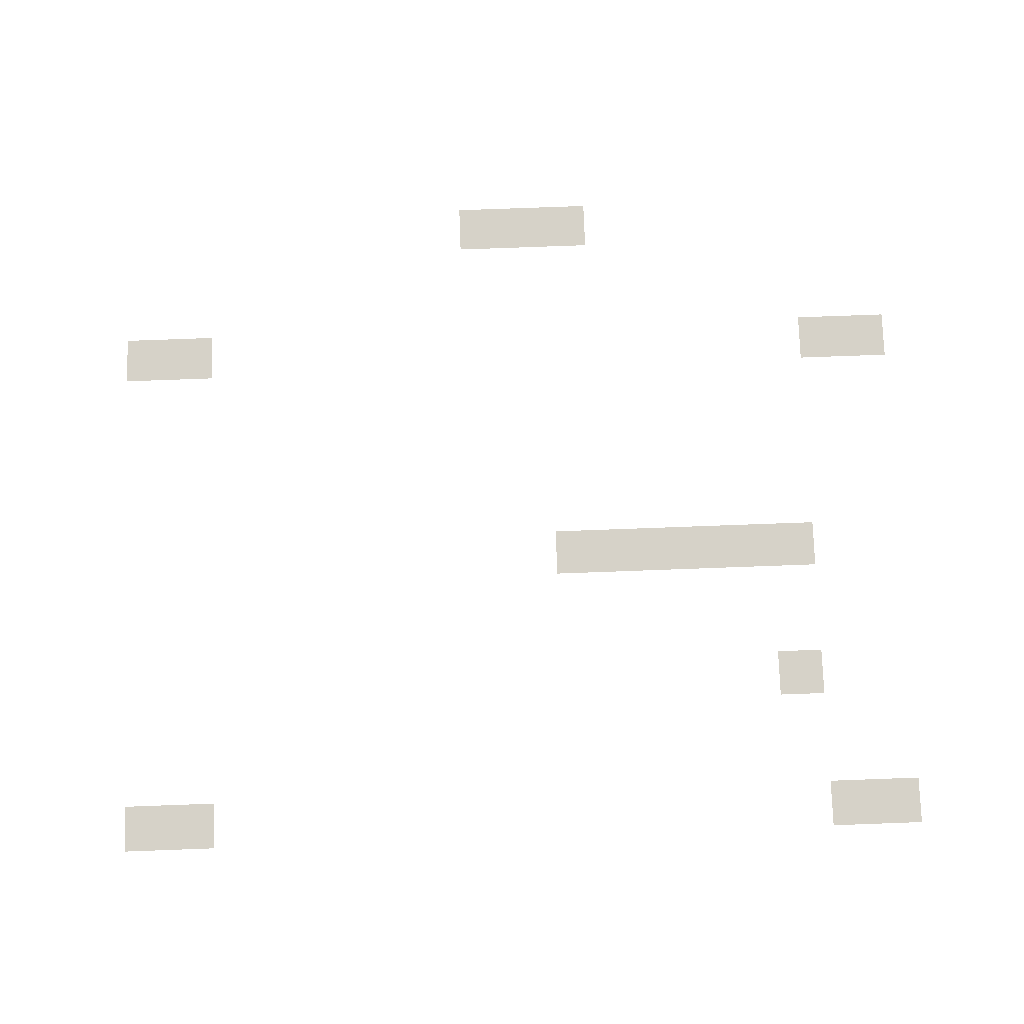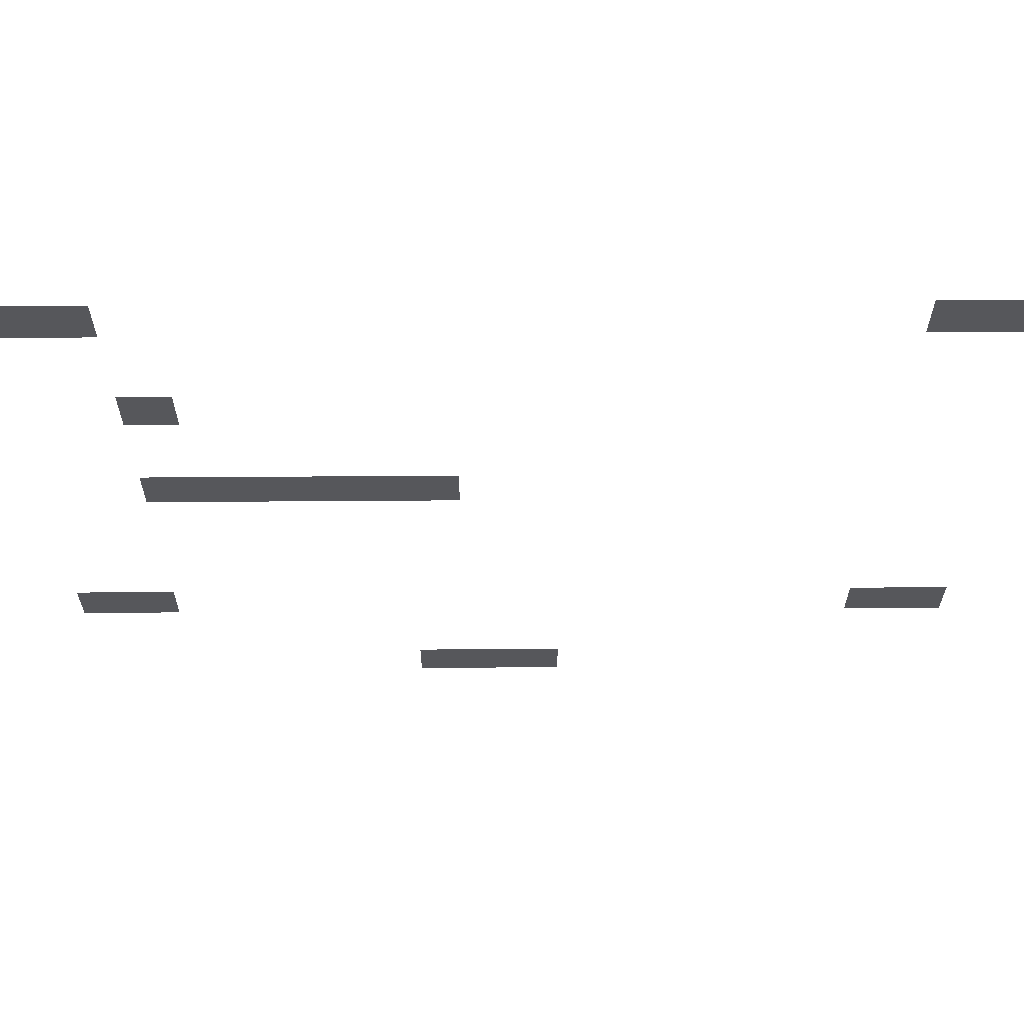
<metadata>
{"format":"obj","ext":"obj","renderer":"f3d","projection":"perspective","resolution":1024,"background":"white","views":[{"elev":78.0,"azim":177.9,"up":"+Z"},{"elev":62.6,"azim":-0.4,"up":"+Y"}]}
</metadata>
<code>
v -17 -4 0
v -18 -4 0
v -18 -3 0
v -17 -3 0
v -16 -4 0
v -17 -4 0
v -17 -3 0
v -16 -3 0
v -1 -4 0
v -2 -4 0
v -2 -3 0
v -1 -3 0
v 0 -4 0
v -1 -4 0
v -1 -3 0
v 0 -3 0
v -15 -7 0
v -16 -7 0
v -16 -6 0
v -15 -6 0
v -15 -10 0
v -16 -10 0
v -16 -9 0
v -15 -9 0
v -14 -10 0
v -15 -10 0
v -15 -9 0
v -14 -9 0
v -13 -10 0
v -14 -10 0
v -14 -9 0
v -13 -9 0
v -12 -10 0
v -13 -10 0
v -13 -9 0
v -12 -9 0
v -11 -10 0
v -12 -10 0
v -12 -9 0
v -11 -9 0
v -10 -10 0
v -11 -10 0
v -11 -9 0
v -10 -9 0
v -17 -15 0
v -18 -15 0
v -18 -14 0
v -17 -14 0
v -16 -15 0
v -17 -15 0
v -17 -14 0
v -16 -14 0
v -1 -15 0
v -2 -15 0
v -2 -14 0
v -1 -14 0
v 0 -15 0
v -1 -15 0
v -1 -14 0
v 0 -14 0
v -10 -18 0
v -11 -18 0
v -11 -17 0
v -10 -17 0
v -9 -18 0
v -10 -18 0
v -10 -17 0
v -9 -17 0
v -8 -18 0
v -9 -18 0
v -9 -17 0
v -8 -17 0
g RandomHouse5_mesh_0005
f 1 2 3 4
f 5 6 7 8
f 9 10 11 12
f 13 14 15 16
f 17 18 19 20
f 21 22 23 24
f 25 26 27 28
f 29 30 31 32
f 33 34 35 36
f 37 38 39 40
f 41 42 43 44
f 45 46 47 48
f 49 50 51 52
f 53 54 55 56
f 57 58 59 60
f 61 62 63 64
f 65 66 67 68
f 69 70 71 72

</code>
